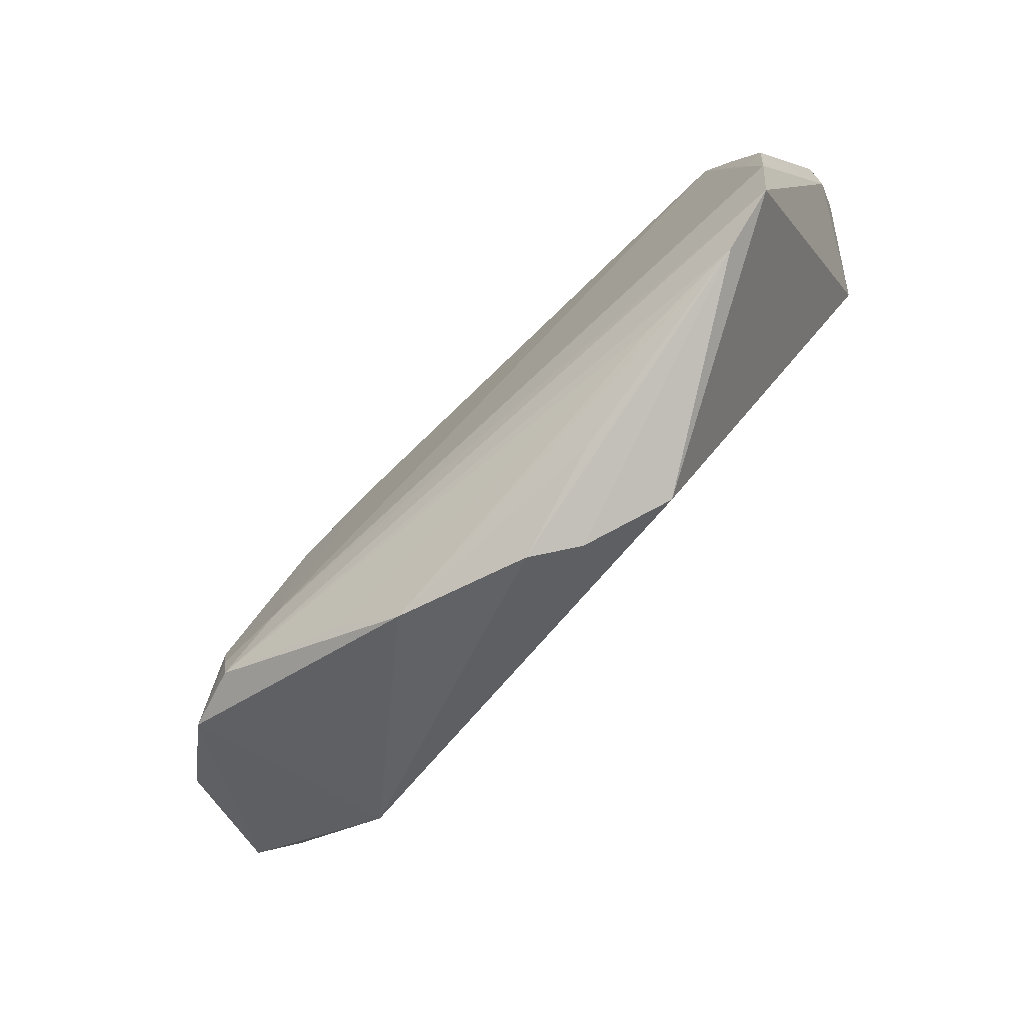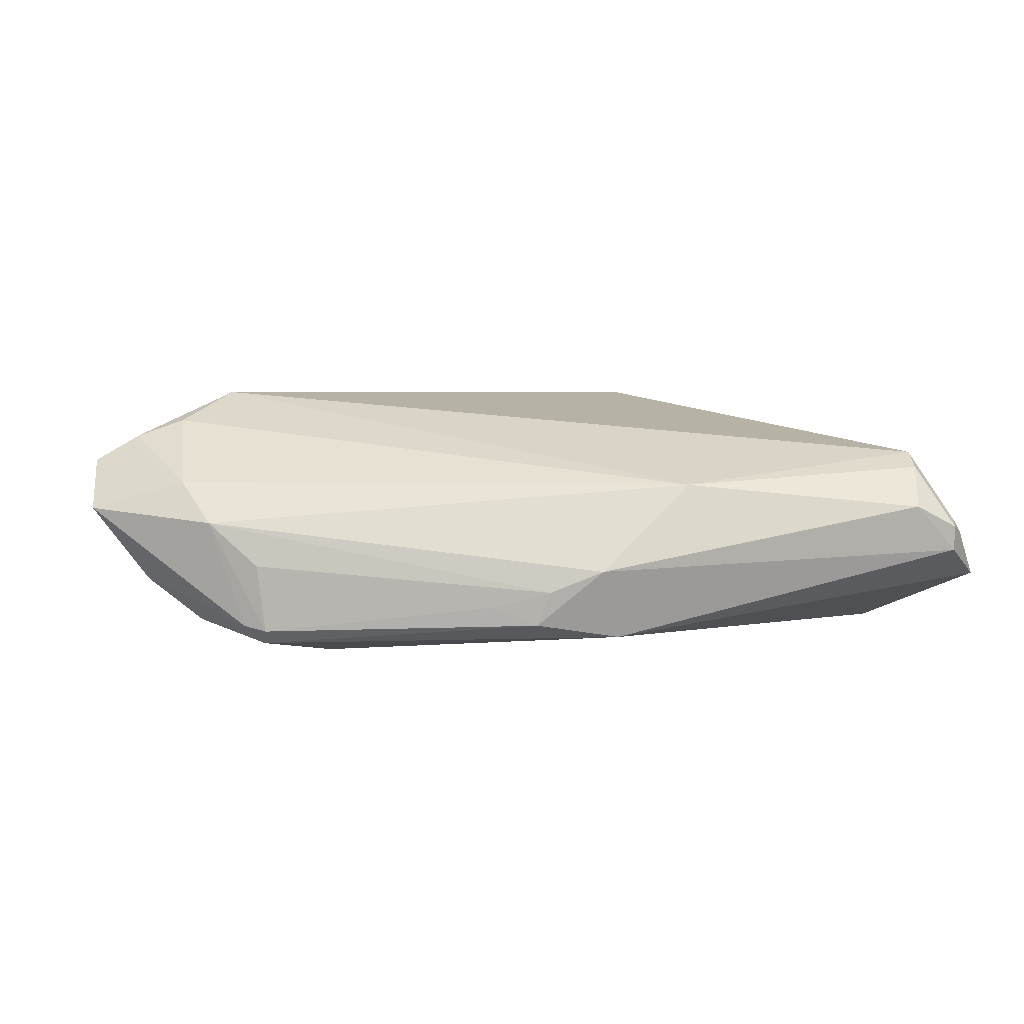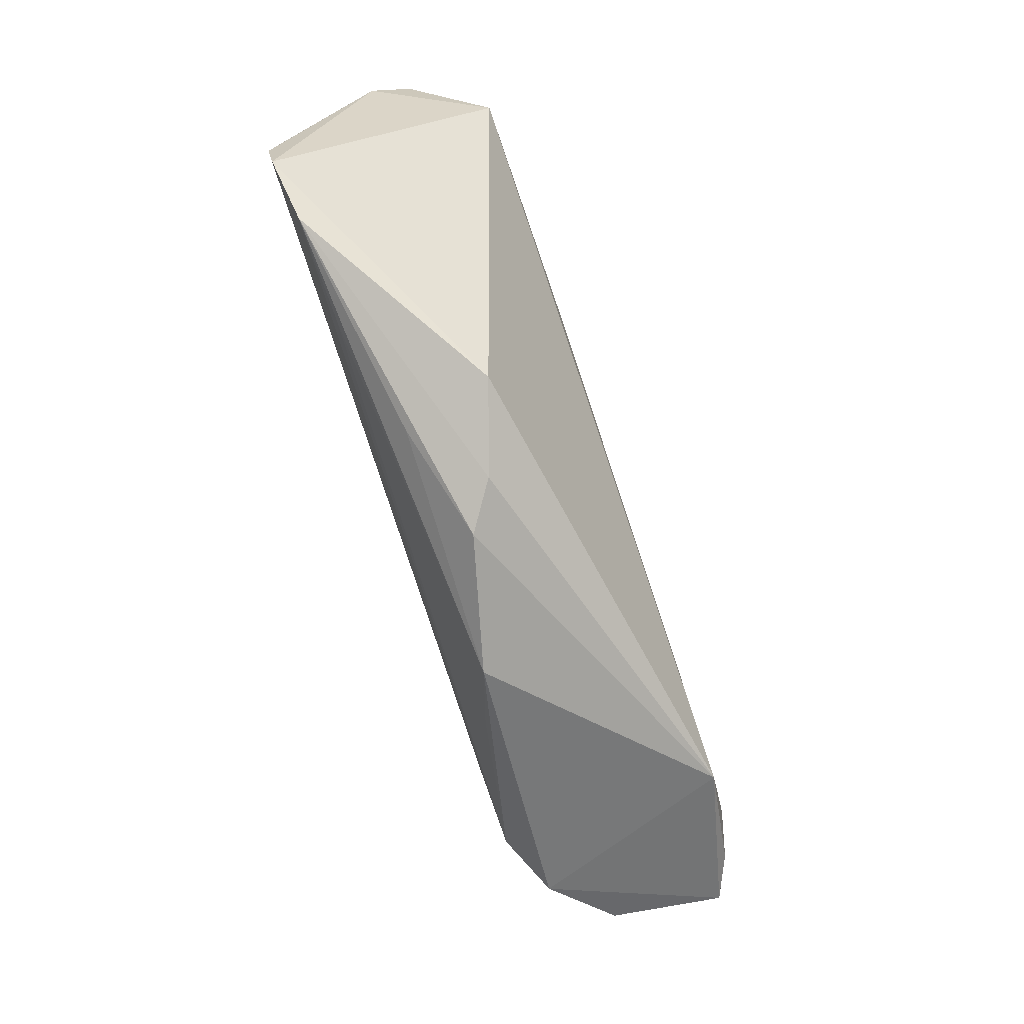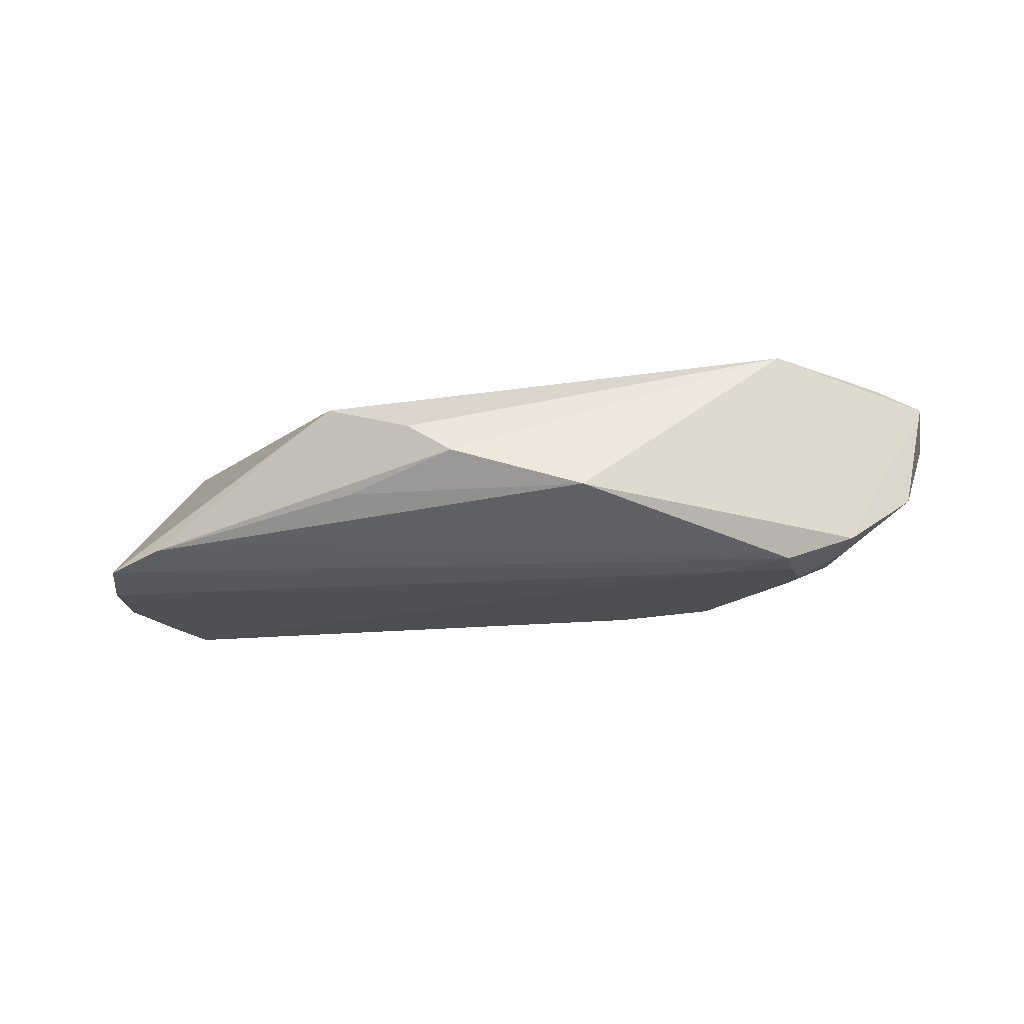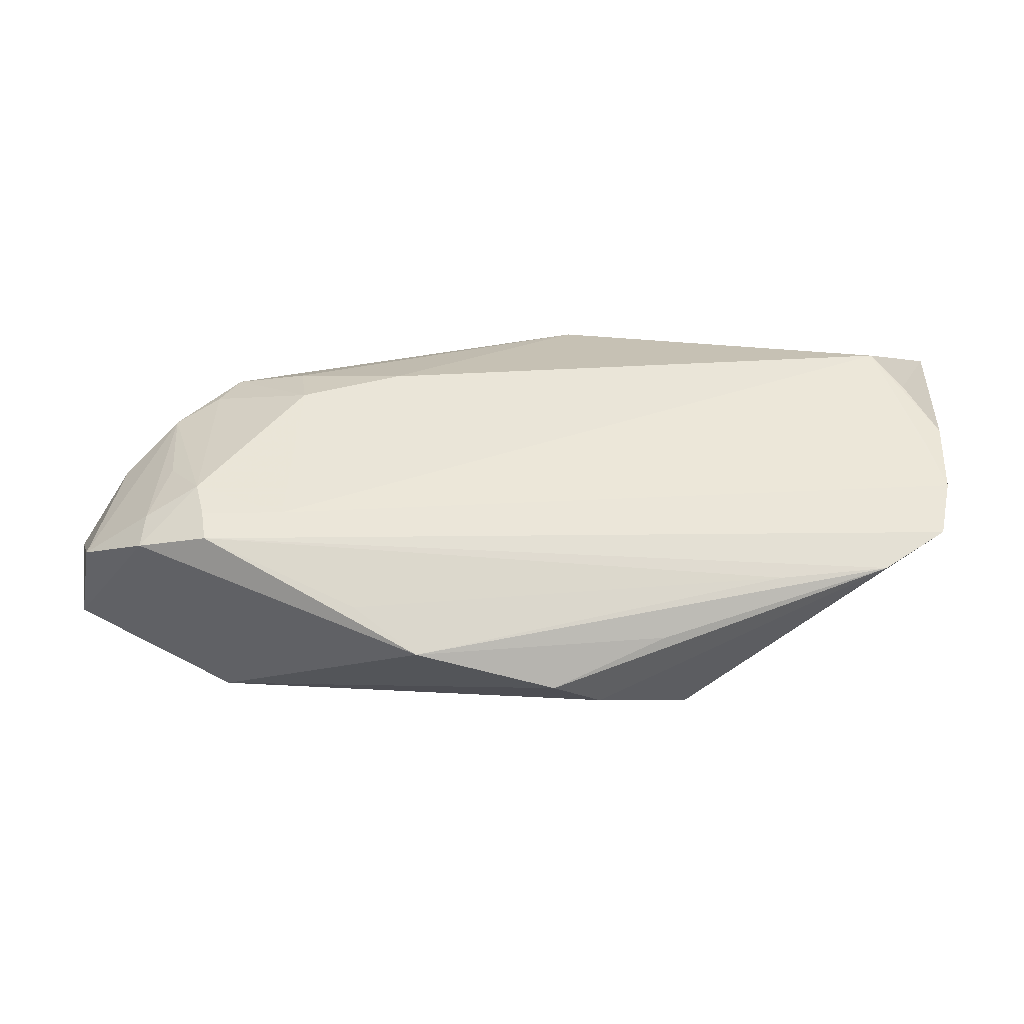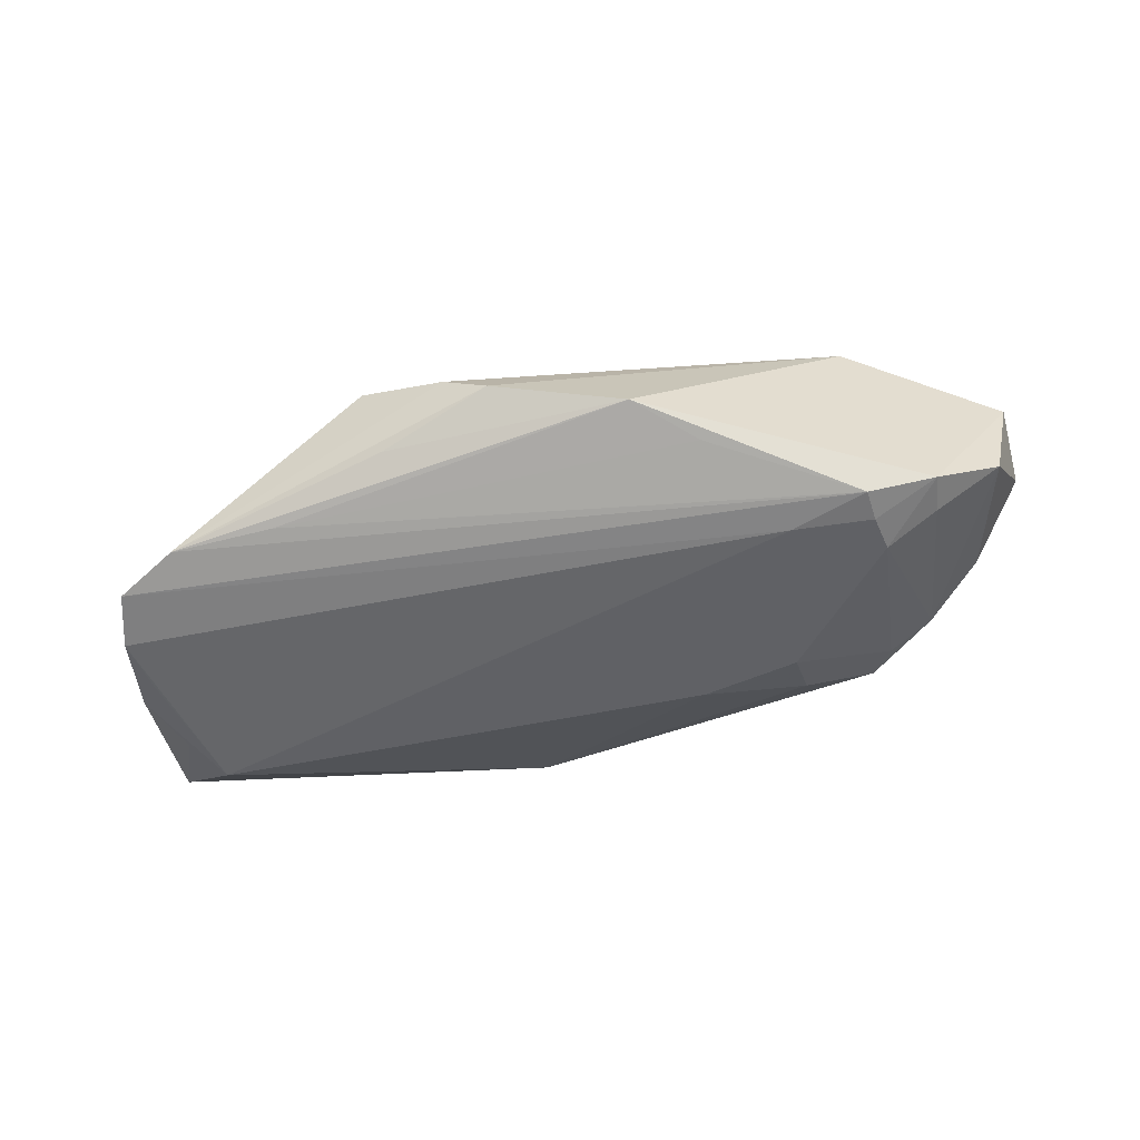
<metadata>
{"format":"obj","ext":"obj","renderer":"f3d","projection":"perspective","resolution":1024,"background":"white","views":[{"elev":-69.6,"azim":-136.3,"up":"+Y"},{"elev":28.7,"azim":168.7,"up":"+Z"},{"elev":-77.9,"azim":-70.9,"up":"+Y"},{"elev":-20.9,"azim":5.0,"up":"+Z"},{"elev":-40.5,"azim":179.9,"up":"+Y"},{"elev":-53.1,"azim":9.0,"up":"+Z"}]}
</metadata>
<code>
v -0.004644 0.03001 -0.002737
v 0.01907 0.01175 -0.01262
v -0.05066 -0.00104 -0.01311
v -0.05203 0.02706 0.008208
v 0.04932 0.009359 -0.005986
v 0.04112 0.01763 -0.003908
v -0.05447 0.02434 0.004778
v 0.04939 -0.01251 0.01417
v -0.01557 -0.02786 -0.006754
v 0.04196 -0.01784 -0.01394
v -0.001746 -0.0328 -0.002886
v -0.04347 -0.02017 -0.01108
v -0.002711 0.02868 0.006743
v 0.04807 -0.003013 -0.01004
v 0.0231 -0.02575 -0.01011
v -0.01868 -0.02914 0.00489
v 0.04374 0.0127 -0.007187
v -0.01578 0.02188 0.01475
v 0.03228 0.01486 -0.009601
v -0.05136 0.02896 0.008389
v -0.03025 -0.02157 -0.01084
v 0.0426 -0.01379 -0.0141
v 0.004223 0.02822 0.004088
v 0.06276 -0.001501 0.007151
v 0.05022 0.001249 0.01132
v 0.006168 0.02915 -0.0001592
v 0.05064 -0.01653 -0.01088
v -0.05244 -0.008261 -0.01324
v 0.0438 -0.009058 -0.01376
v -0.04912 0.00992 -0.01258
v 0.01531 -0.03113 -0.007565
v -0.04823 0.01846 0.01475
v 0.05035 -0.01152 -0.01081
v 0.04153 0.01395 0.004202
v 0.05603 0.004095 -0.001726
v 0.03251 -0.01394 -0.01436
v -0.05098 -0.01536 -0.01236
v 0.0413 0.0171 -0.006069
v 0.04724 0.008738 0.008619
v -0.05579 0.01802 7.072e-05
v -0.05295 0.001885 -0.01253
v -0.05111 0.03001 0.005396
v 0.0619 -0.01066 0.00997
v 0.04185 -0.01945 0.01475
v 0.05584 -0.01185 0.01262
v -0.04769 0.02229 0.01442
v 0.03128 0.008106 -0.01275
v -0.04545 0.01557 -0.01288
v -0.05574 0.02674 -0.0006209
v 0.01165 0.02644 0.001657
v 0.05904 -0.01219 -0.004221
v 0.04382 0.01588 -0.00375
v -0.0461 0.02813 0.01155
v -0.007601 -0.03183 0.001088
f 51 24 43
f 41 40 49
f 28 40 41
f 28 48 36
f 54 12 11
f 16 12 54
f 32 16 44
f 16 54 44
f 44 54 11
f 44 43 45
f 49 20 42
f 1 48 49
f 49 42 1
f 32 44 18
f 24 39 25
f 45 43 25
f 25 43 24
f 39 18 25
f 31 44 11
f 10 12 37
f 28 36 37
f 37 36 10
f 37 40 28
f 32 40 37
f 37 16 32
f 37 12 16
f 49 48 30
f 30 41 49
f 48 41 30
f 3 48 28
f 28 41 3
f 3 41 48
f 7 40 32
f 32 4 7
f 49 40 7
f 7 20 49
f 7 4 20
f 27 31 10
f 44 31 27
f 51 43 27
f 43 44 27
f 35 24 51
f 8 44 45
f 8 18 44
f 45 25 8
f 8 25 18
f 53 42 20
f 13 18 39
f 13 53 18
f 42 53 13
f 26 1 13
f 13 1 42
f 11 12 9
f 9 31 11
f 12 31 9
f 21 12 10
f 21 31 12
f 38 1 26
f 32 18 46
f 18 53 46
f 46 53 20
f 46 4 32
f 20 4 46
f 26 13 23
f 39 34 23
f 23 13 39
f 10 31 15
f 15 21 10
f 31 21 15
f 22 27 10
f 22 29 27
f 10 36 22
f 36 29 22
f 33 29 14
f 27 29 33
f 51 27 33
f 47 29 36
f 29 47 17
f 17 47 38
f 6 38 26
f 6 23 34
f 6 34 39
f 1 38 19
f 38 47 19
f 2 36 48
f 2 47 36
f 2 19 47
f 48 1 2
f 1 19 2
f 14 29 5
f 29 17 5
f 5 33 14
f 51 33 5
f 5 35 51
f 5 17 38
f 26 23 50
f 50 6 26
f 23 6 50
f 52 39 24
f 52 6 39
f 24 35 52
f 38 6 52
f 35 5 52
f 52 5 38

</code>
